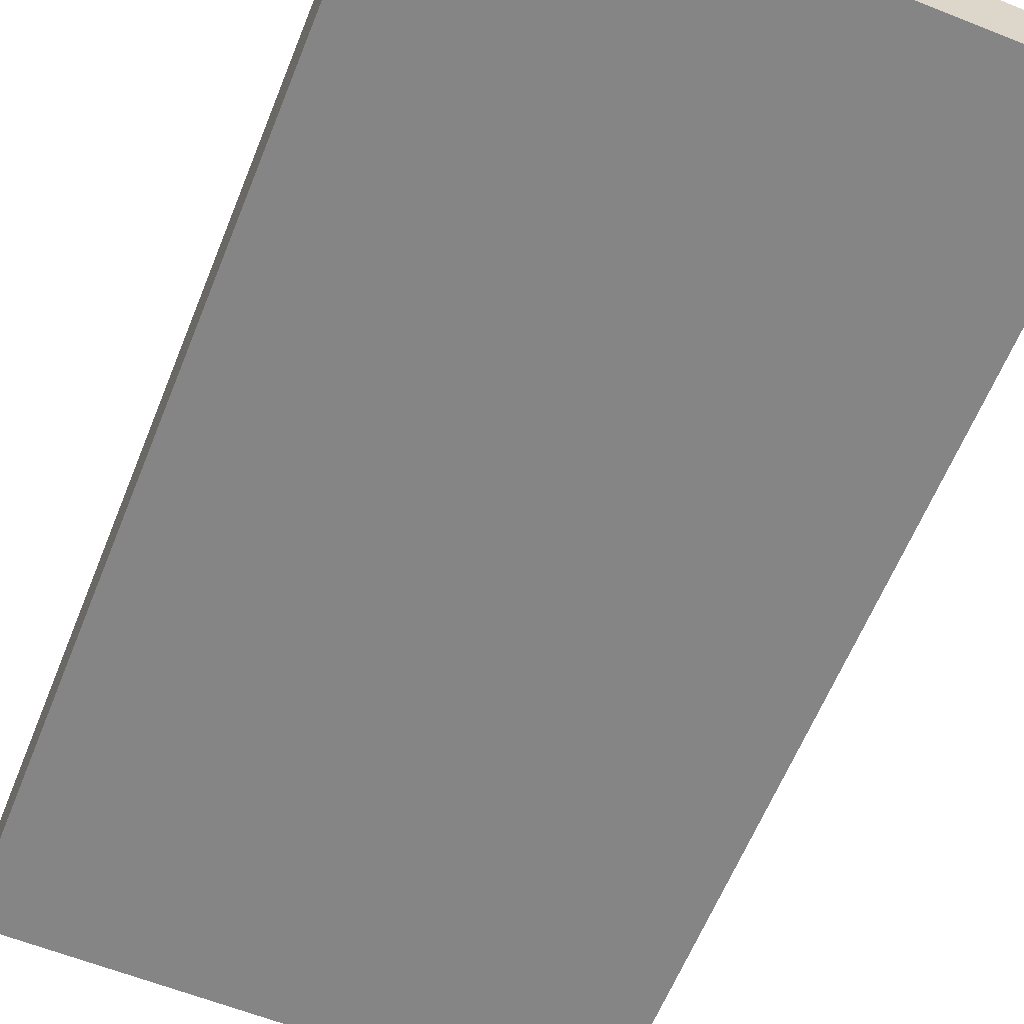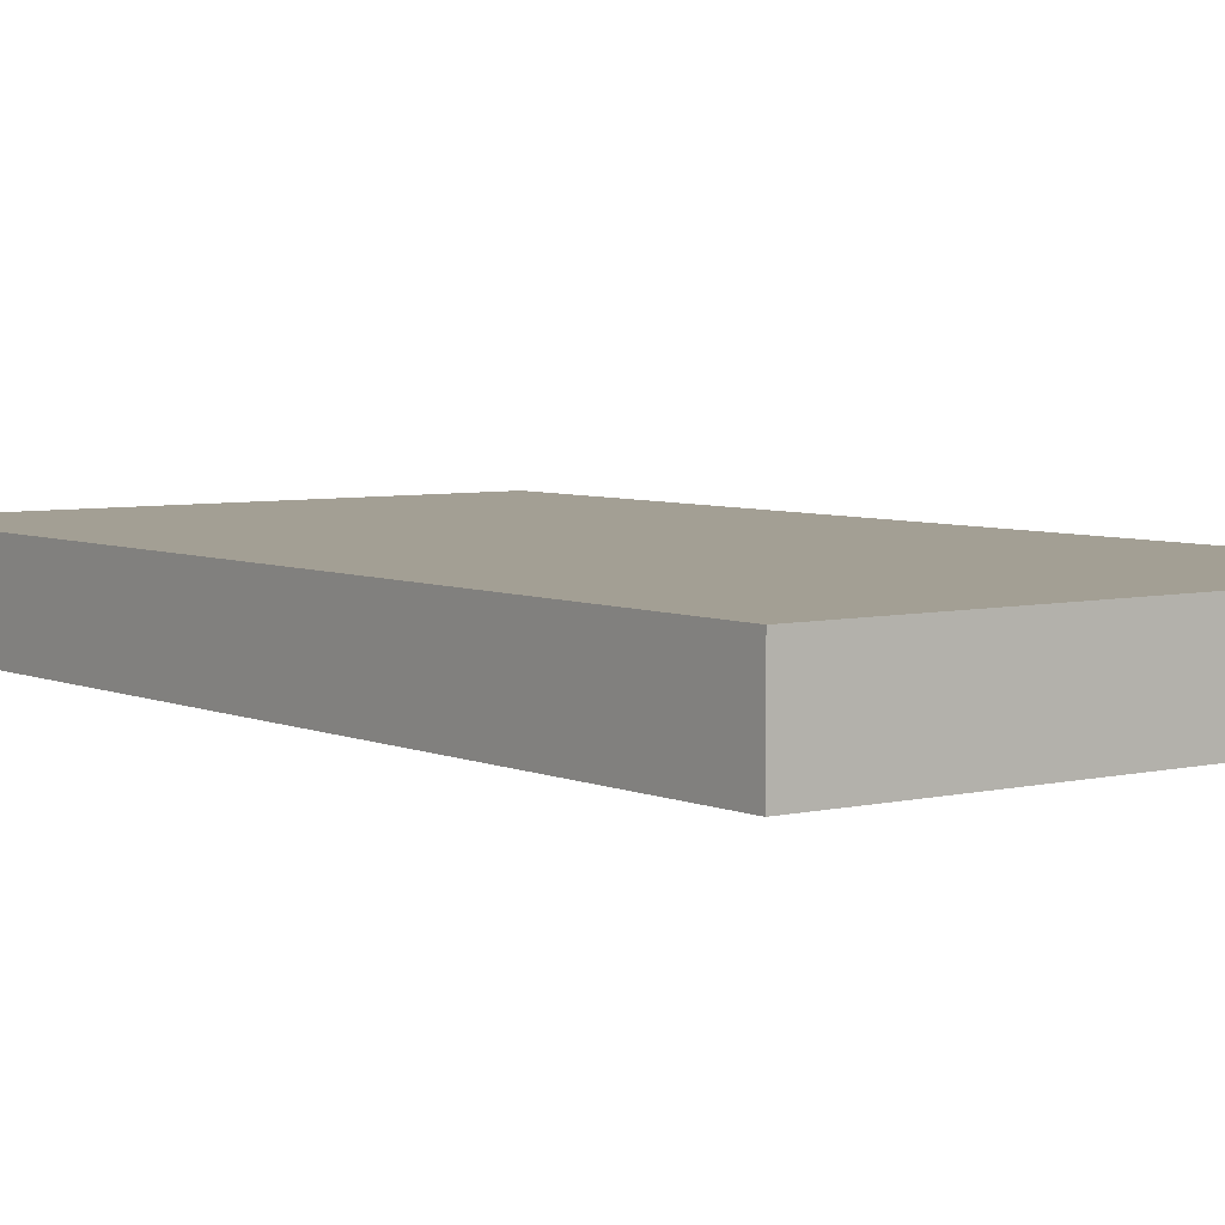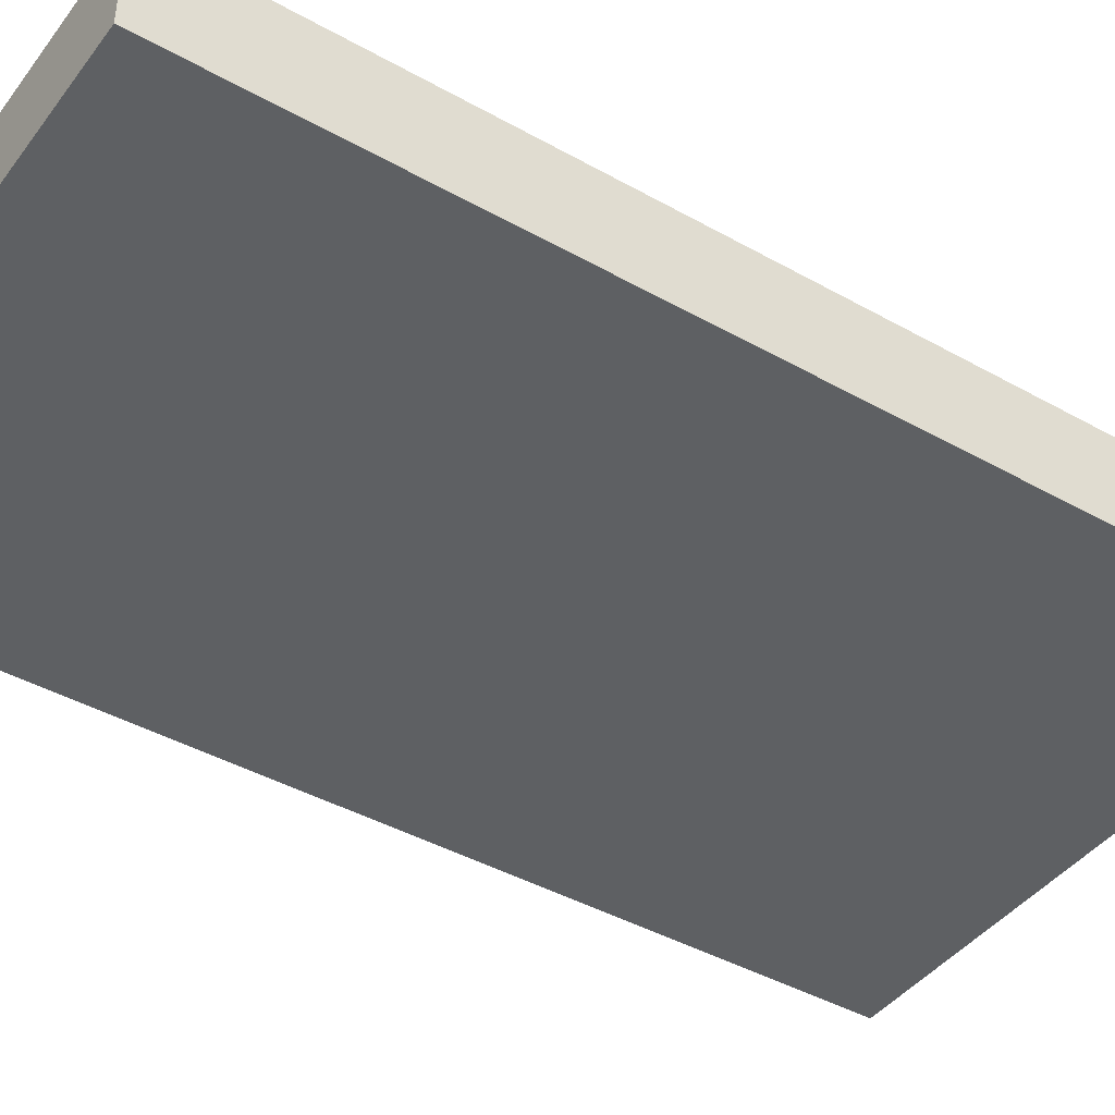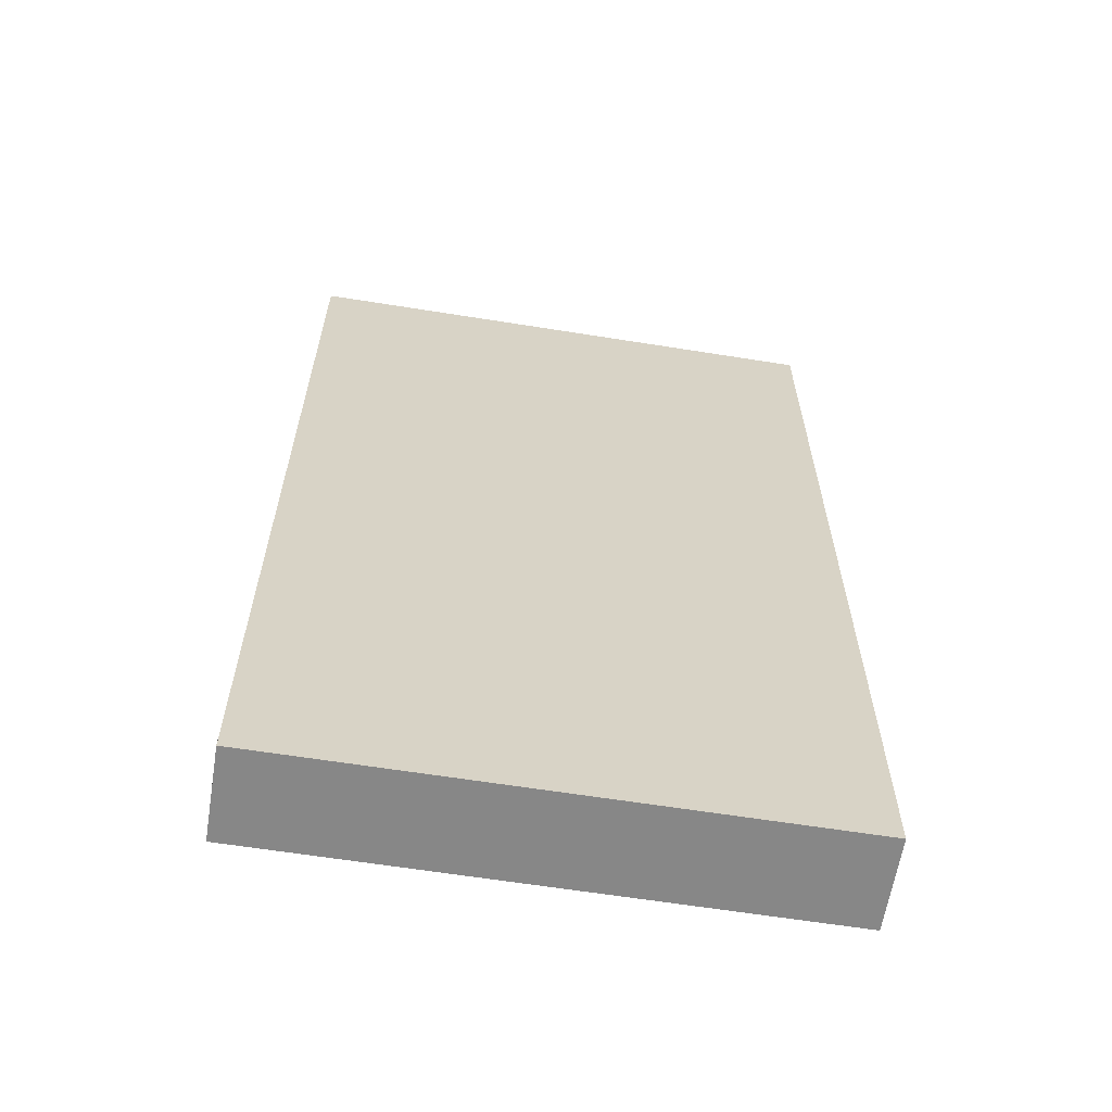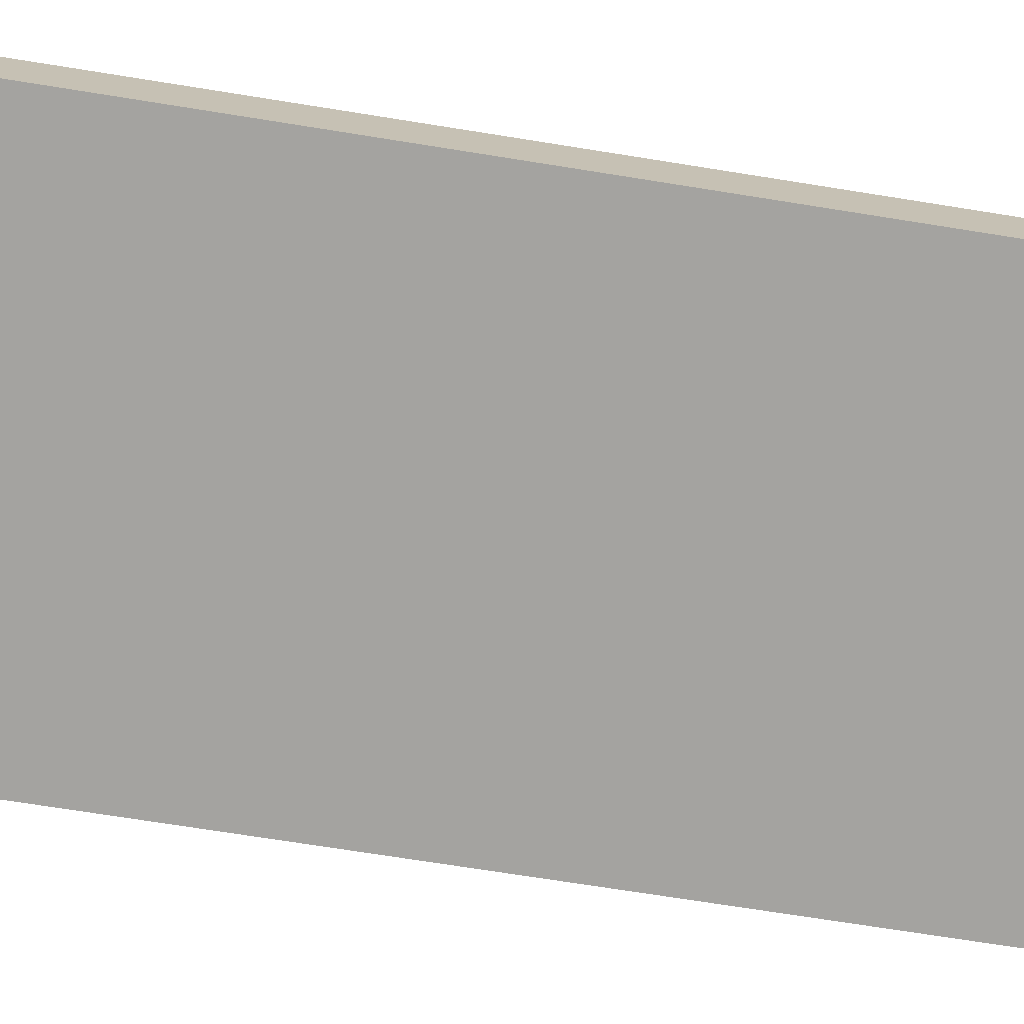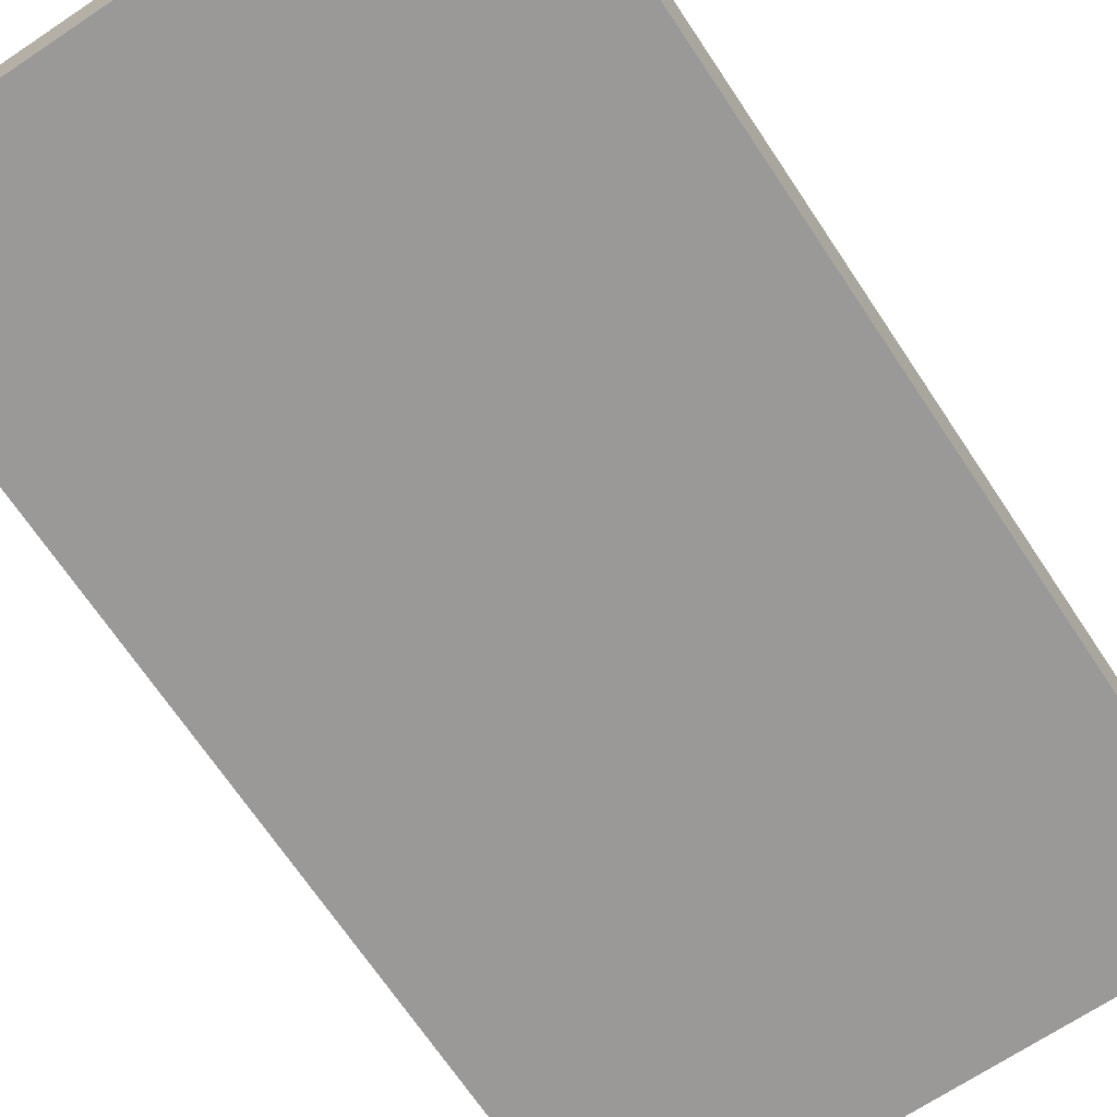
<metadata>
{"format":"obj","ext":"obj","renderer":"f3d","projection":"perspective","resolution":1024,"background":"white","views":[{"elev":-61.8,"azim":-21.9,"up":"+Z"},{"elev":5.3,"azim":143.2,"up":"+Z"},{"elev":-42.4,"azim":-123.9,"up":"+Z"},{"elev":-62.4,"azim":-9.2,"up":"+Y"},{"elev":-73.0,"azim":-99.0,"up":"+Z"},{"elev":-69.1,"azim":33.7,"up":"+Z"}]}
</metadata>
<code>
v 3.001 10.67 -3.5
v -3.001 10.67 -3.5
v -3.001 0 -3.5
v 3.001 0 -3.5
v 3.001 0 -4.5
v -3.001 0 -4.5
v -3.001 10.67 -4.5
v 3.001 10.67 -4.5
f 1 2 3 4
f 7 8 5 6
f 2 7 6 3
f 8 1 4 5
f 8 7 2 1
f 4 3 6 5

</code>
